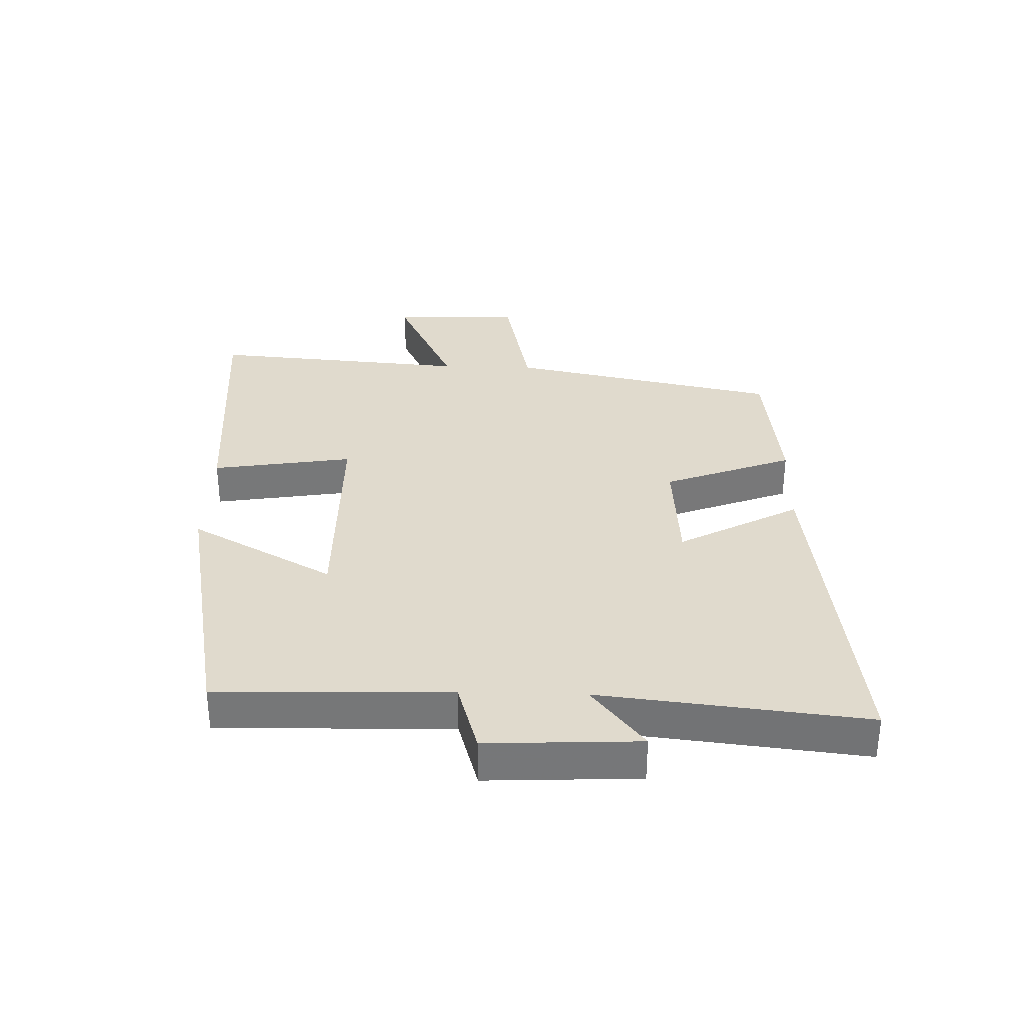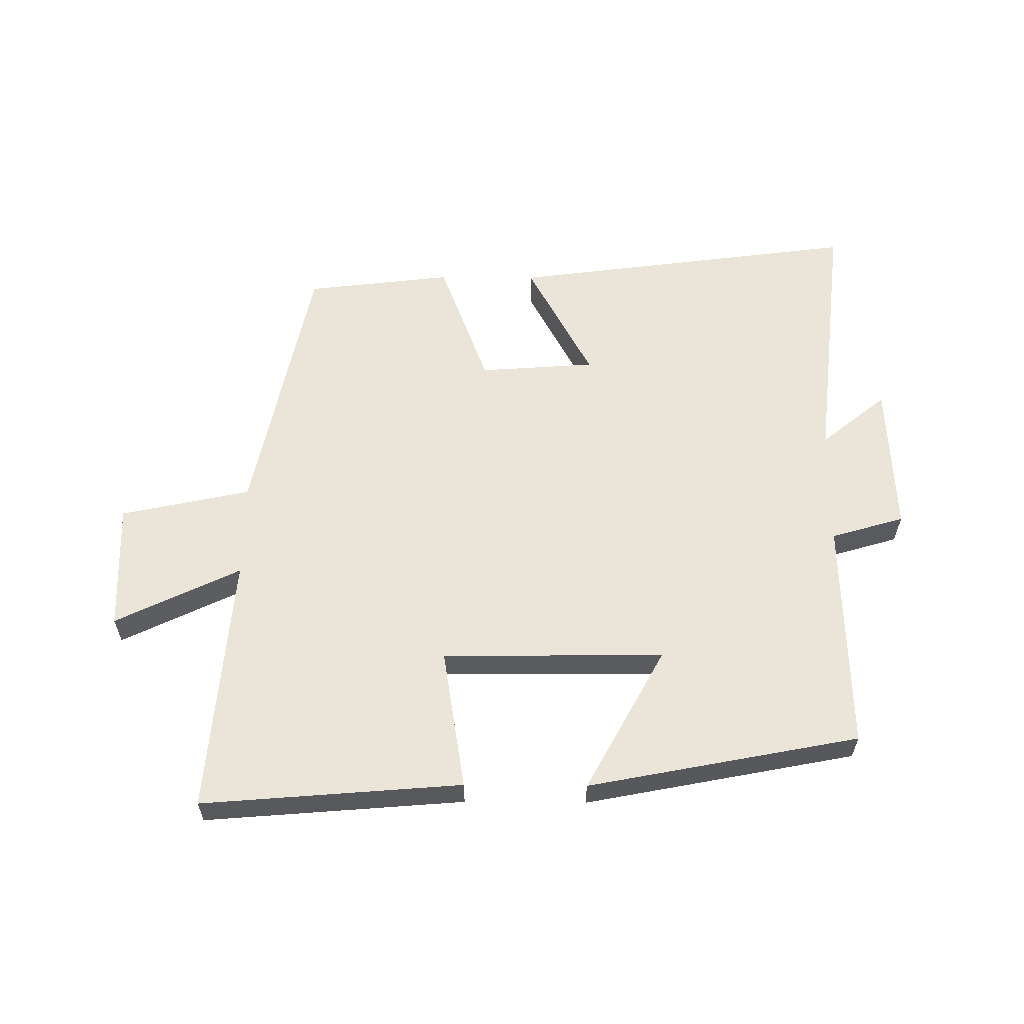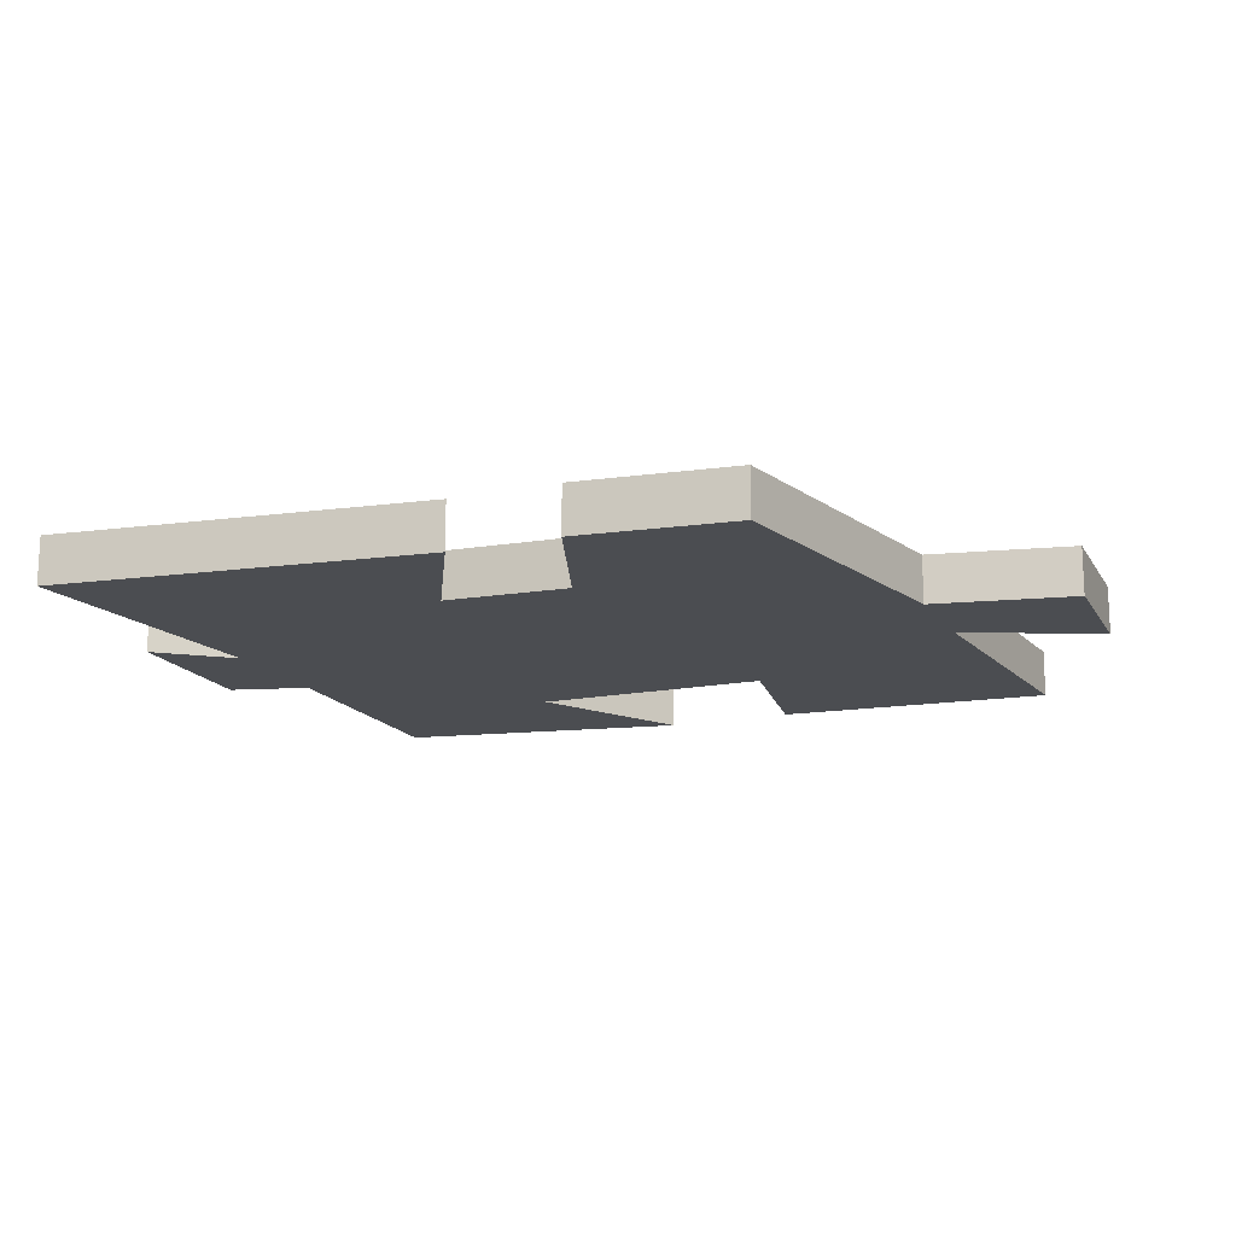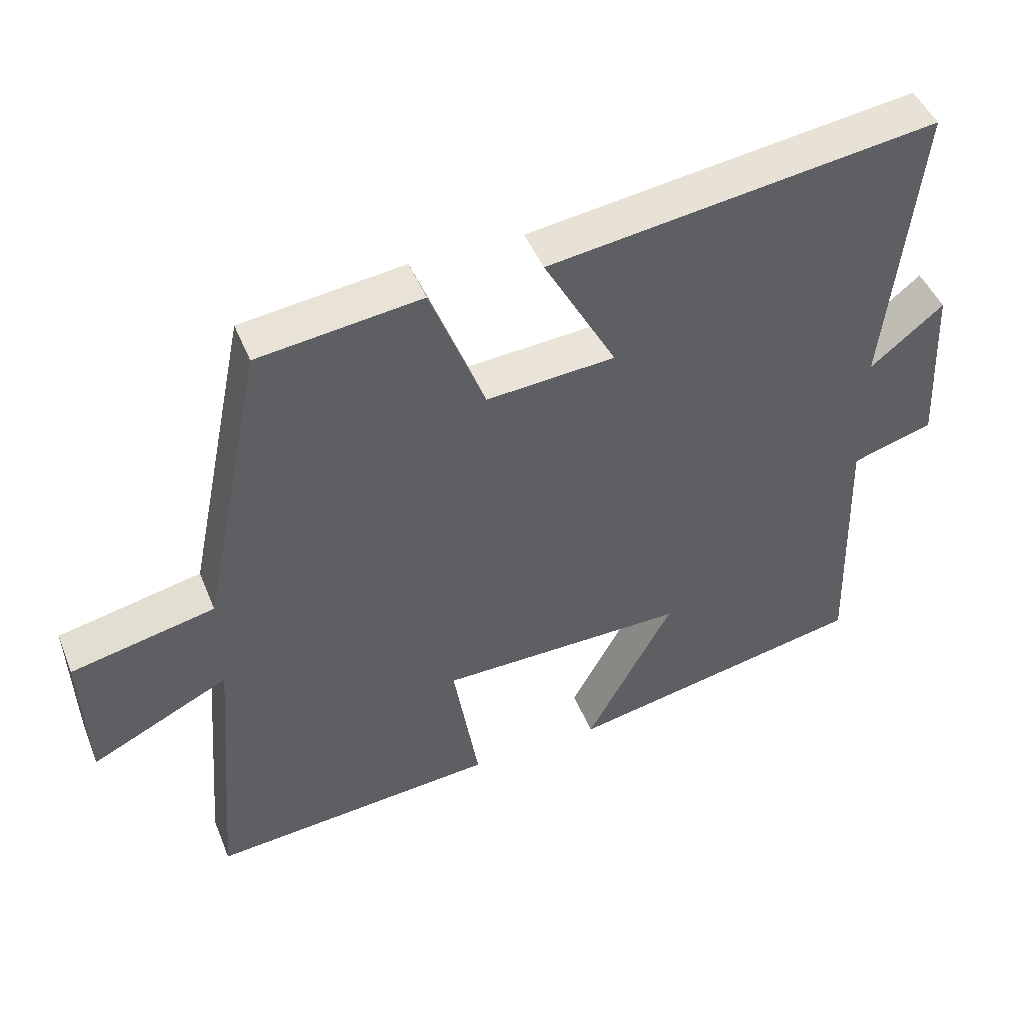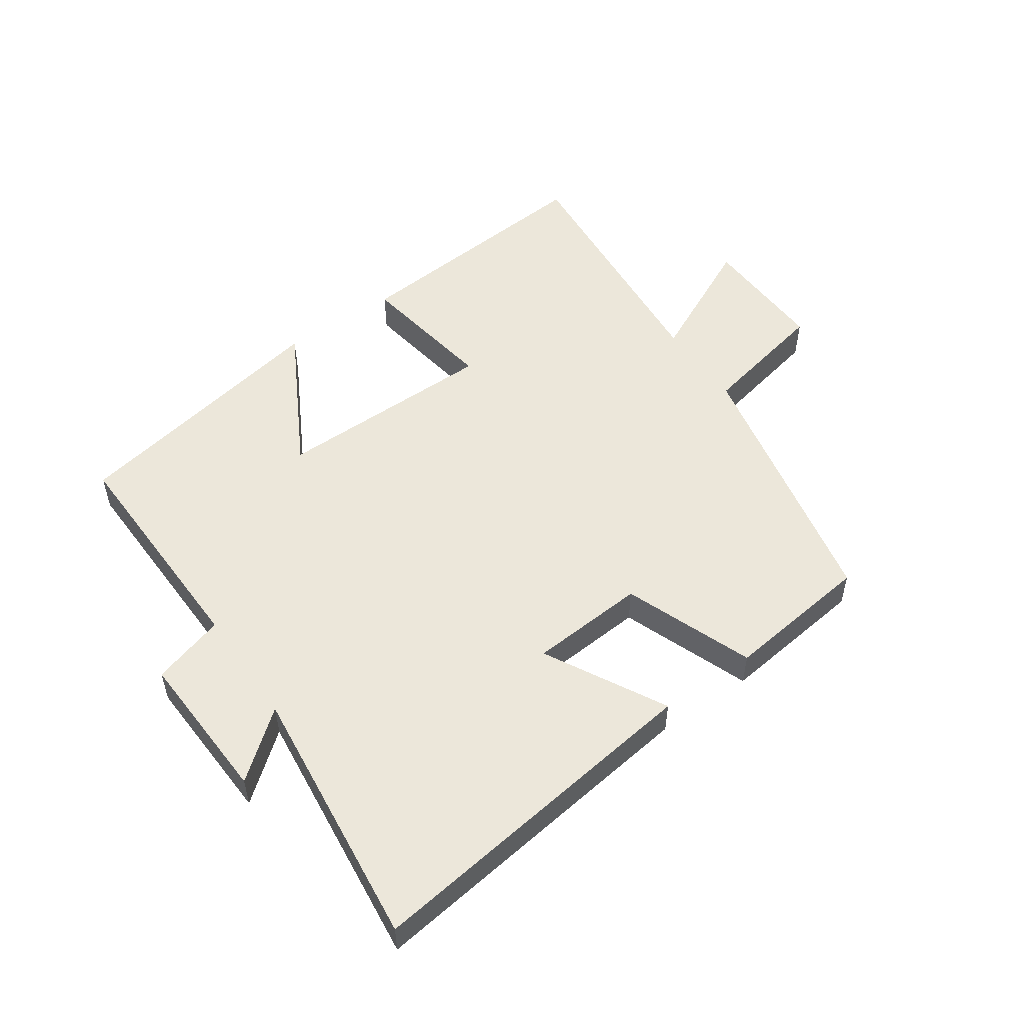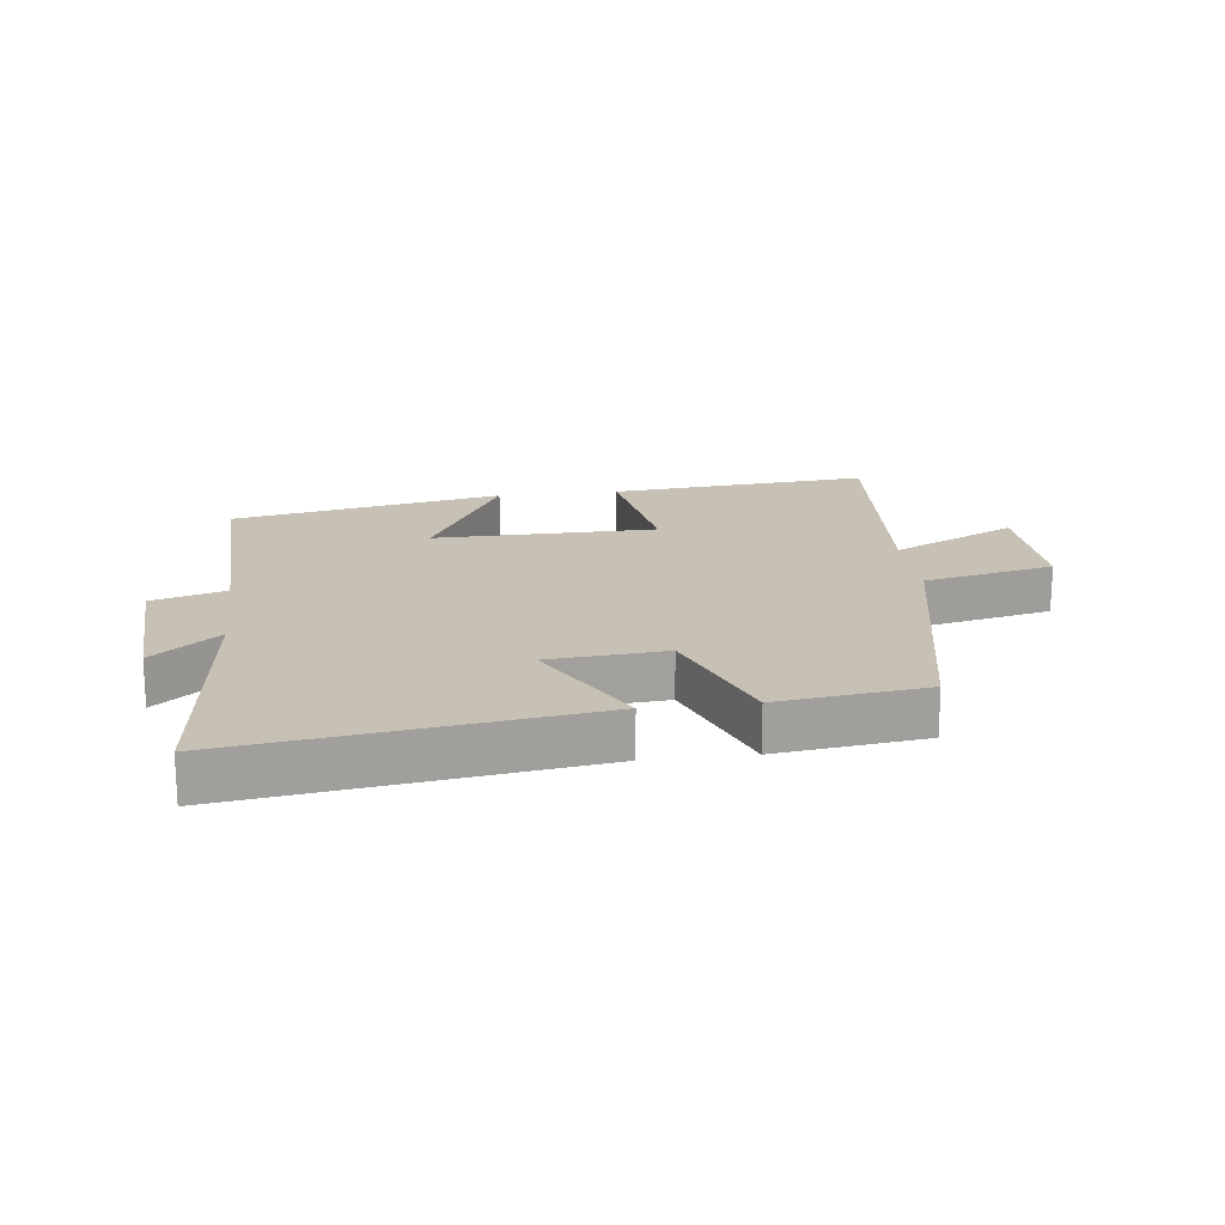
<metadata>
{"format":"obj","ext":"obj","renderer":"f3d","projection":"perspective","resolution":1024,"background":"white","views":[{"elev":33.0,"azim":-88.2,"up":"+Y"},{"elev":59.4,"azim":-179.5,"up":"+Y"},{"elev":-15.7,"azim":23.1,"up":"+Y"},{"elev":46.5,"azim":158.6,"up":"+Z"},{"elev":52.9,"azim":-34.6,"up":"+Y"},{"elev":18.5,"azim":-7.1,"up":"+Y"}]}
</metadata>
<code>
v 0.533 0.07 -0.535
v 0.117 0.07 -0.5
v 0.154 0.07 -0.274
v -0.202 0.07 -0.27
v -0.077 0.07 -0.5
v -0.511 0.07 -0.415
v -0.5 0.07 -0.043
v -0.617 0.07 -0.008
v -0.605 0.07 0.236
v -0.5 0.07 0.151
v -0.546 0.07 0.576
v 0.015 0.07 0.5
v -0.09 0.07 0.307
v 0.096 0.07 0.293
v 0.175 0.07 0.5
v 0.411 0.07 0.471
v 0.5 0.07 0.036
v 0.708 0.07 -0.009
v 0.7 0.07 -0.215
v 0.5 0.07 -0.118
v 0.533 0 -0.535
v 0.117 0 -0.5
v 0.154 0 -0.274
v -0.202 0 -0.27
v -0.077 0 -0.5
v -0.511 0 -0.415
v -0.5 0 -0.043
v -0.617 0 -0.008
v -0.605 0 0.236
v -0.5 0 0.151
v -0.546 0 0.576
v 0.015 0 0.5
v -0.09 0 0.307
v 0.096 0 0.293
v 0.175 0 0.5
v 0.411 0 0.471
v 0.5 0 0.036
v 0.708 0 -0.009
v 0.7 0 -0.215
v 0.5 0 -0.118
f 17 18 19 20
f 15 16 17 20
f 14 15 20 1
f 13 14 1
f 10 11 12 13
f 7 8 9 10
f 7 10 13
f 4 5 6 7
f 3 4 7 13
f 1 2 3
f 1 3 13
f 40 39 38 37
f 40 37 36 35
f 21 40 35 34
f 21 34 33
f 33 32 31 30
f 30 29 28 27
f 33 30 27
f 27 26 25 24
f 33 27 24 23
f 23 22 21
f 33 23 21
f 1 21 22 2
f 2 22 23 3
f 3 23 24 4
f 4 24 25 5
f 5 25 26 6
f 6 26 27 7
f 7 27 28 8
f 8 28 29 9
f 9 29 30 10
f 10 30 31 11
f 11 31 32 12
f 12 32 33 13
f 13 33 34 14
f 14 34 35 15
f 15 35 36 16
f 16 36 37 17
f 17 37 38 18
f 18 38 39 19
f 19 39 40 20
f 20 40 21 1

</code>
